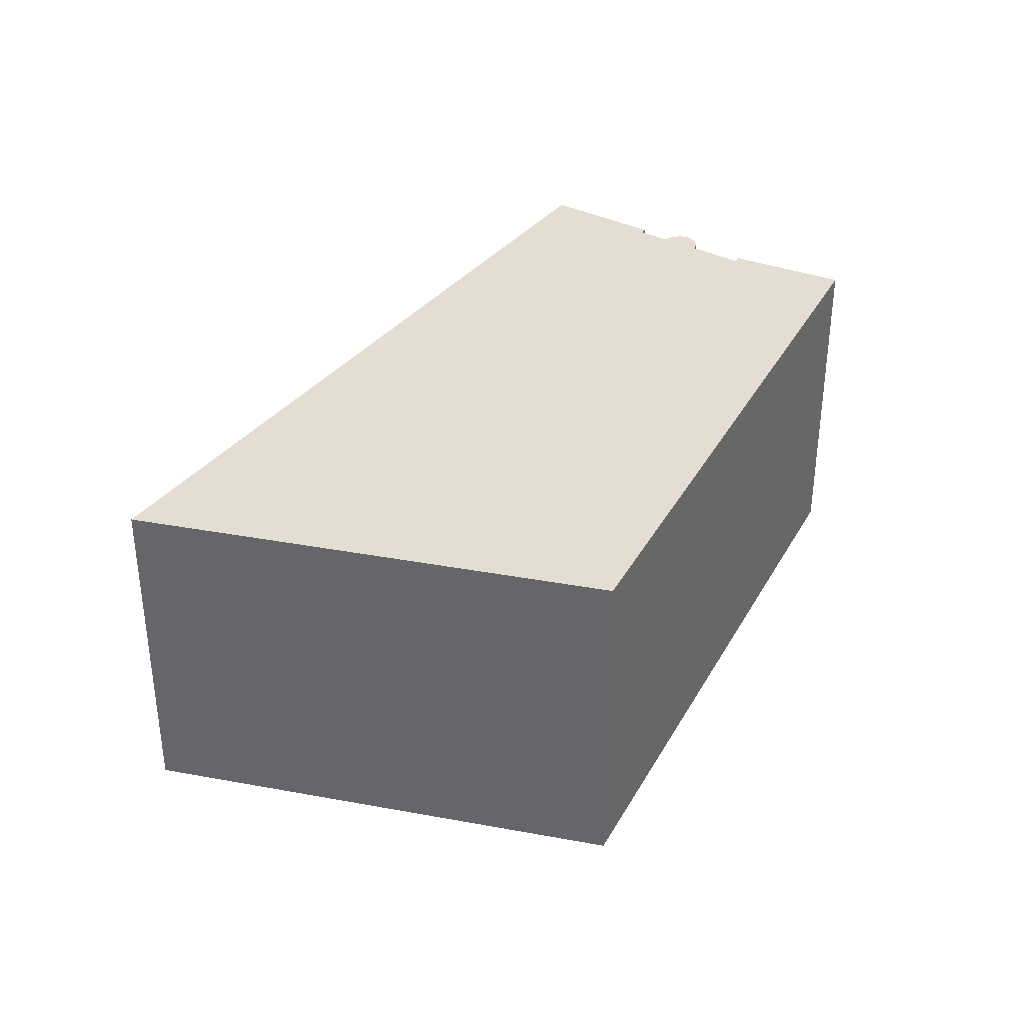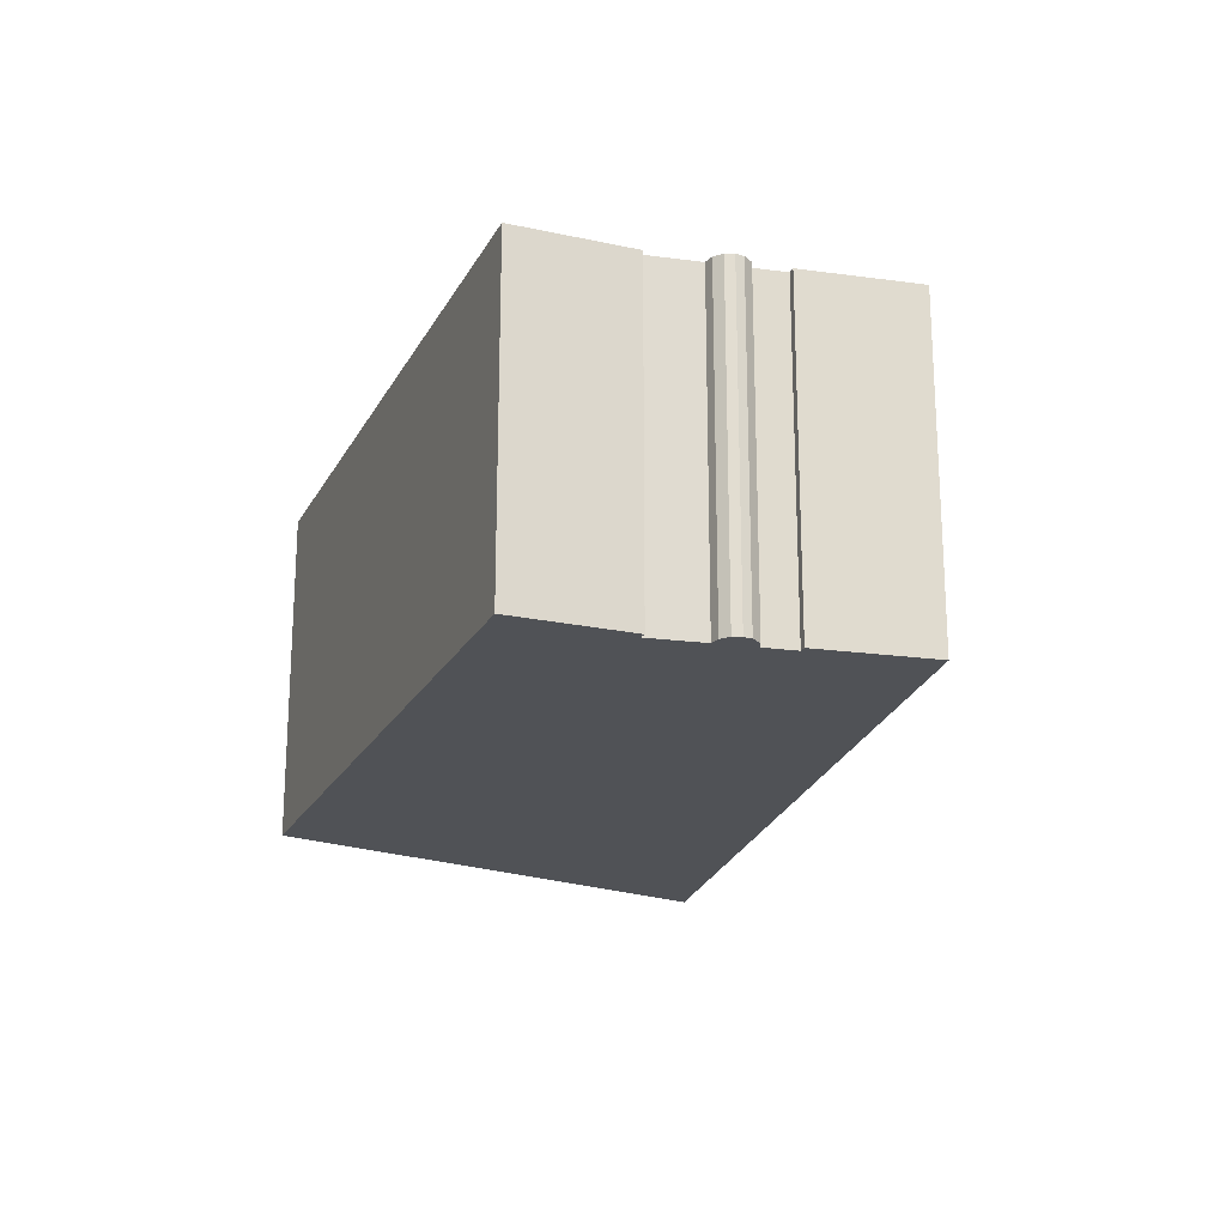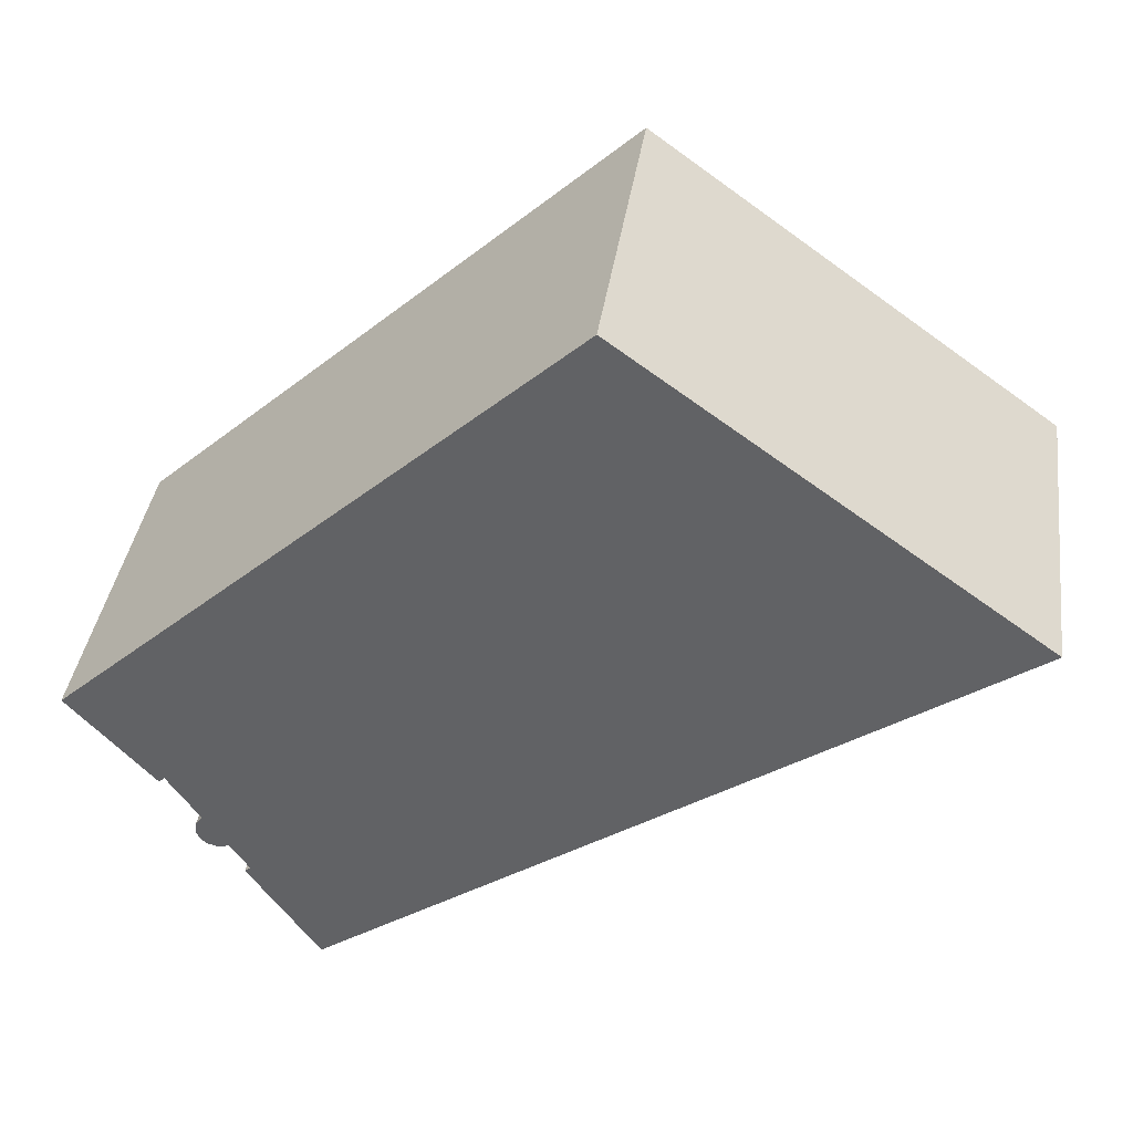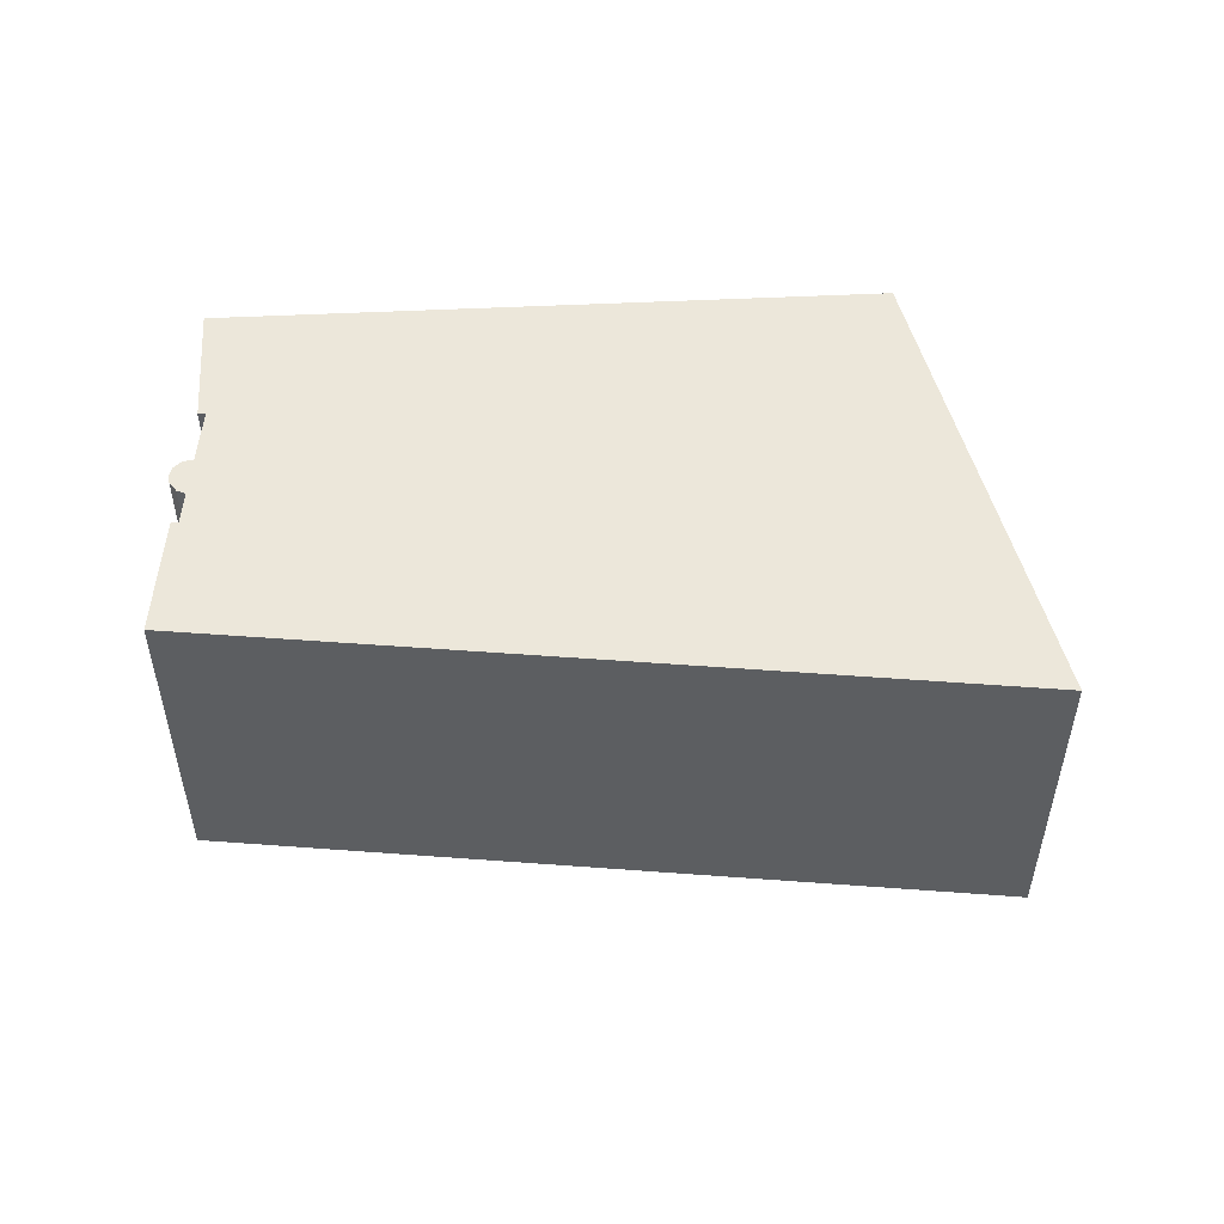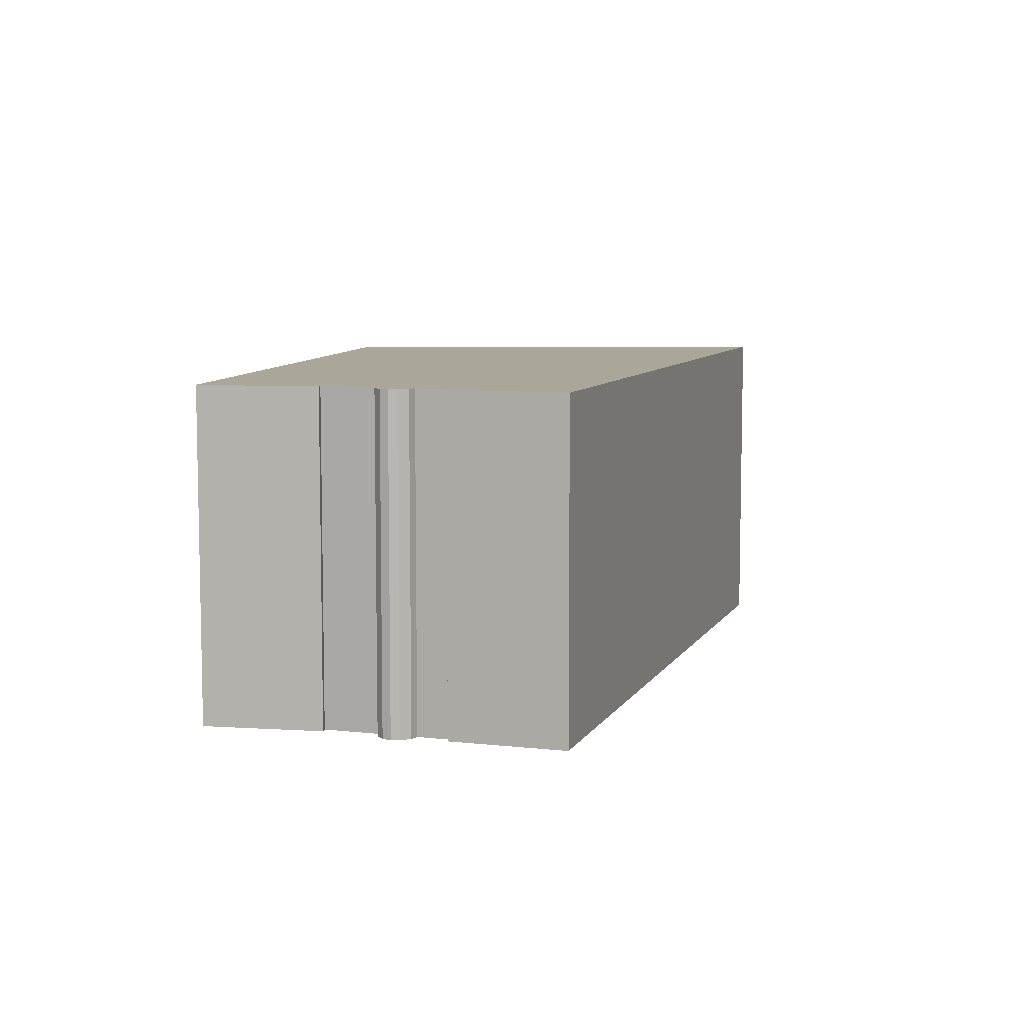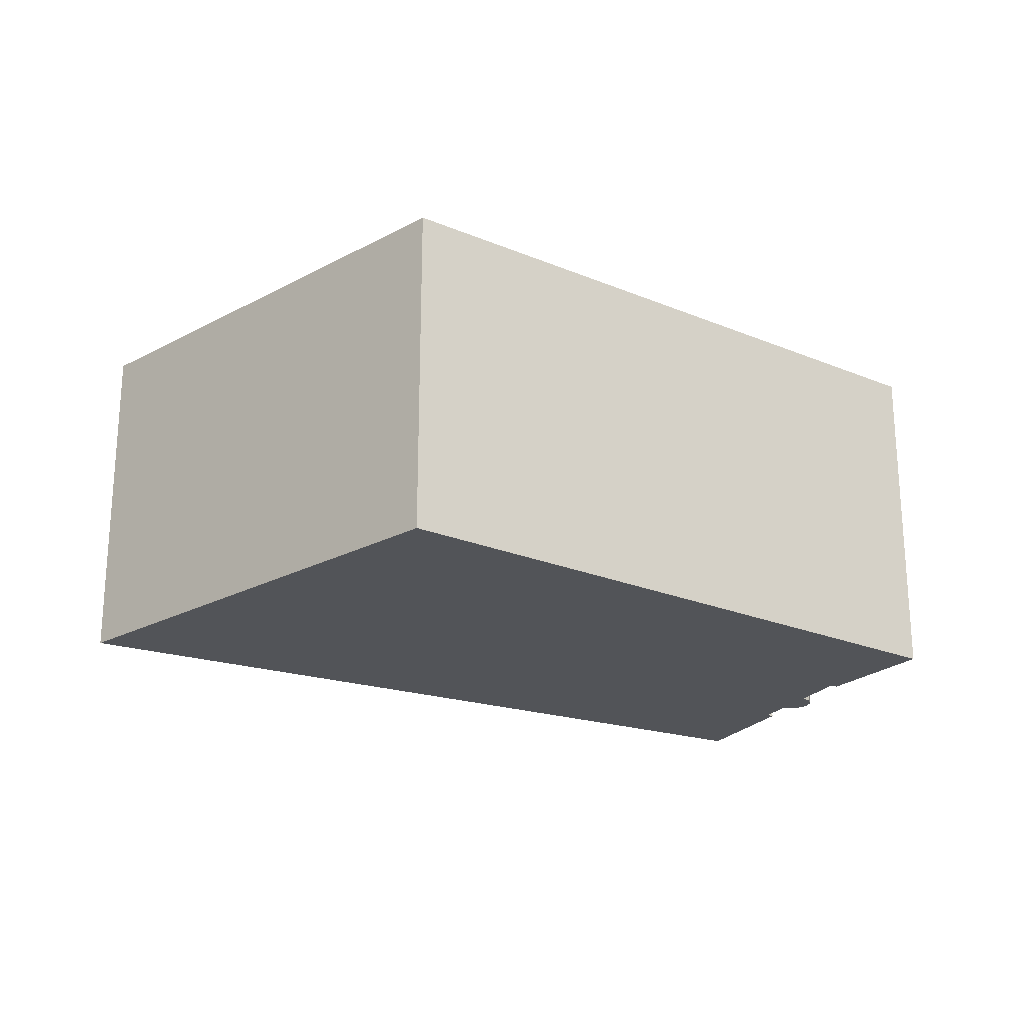
<metadata>
{"format":"obj","ext":"obj","renderer":"f3d","projection":"perspective","resolution":1024,"background":"white","views":[{"elev":36.0,"azim":-22.2,"up":"+Y"},{"elev":-21.0,"azim":110.8,"up":"+Y"},{"elev":38.4,"azim":-172.0,"up":"+Z"},{"elev":52.5,"azim":-140.9,"up":"+Y"},{"elev":7.8,"azim":142.3,"up":"+Y"},{"elev":-22.9,"azim":6.6,"up":"+Y"}]}
</metadata>
<code>
v  20.54 19.31 14.83
v  37.72 19.31 -25.92
v  0 19.31 1.182e-15
v  41.31 19.31 -19.97
v  41.62 19.31 -20.24
v  42.38 19.31 -18.41
v  42.9 19.31 -18.59
v  43.57 19.31 -18.43
v  43.95 19.31 -18.1
v  44.15 19.31 -17.61
v  43.69 19.31 -16.5
v  44.06 19.31 -16.99
v  45.5 19.31 -13.82
v  50.51 19.31 -8.941
v  35.7 19.31 4.413
v  22.53 19.31 16.27
v  45.81 19.31 -14.14
v  45.81 8.656e-16 -14.14
v  45.5 8.464e-16 -13.82
v  37.72 1.587e-15 -25.92
v  0 0 0
v  43.69 1.011e-15 -16.5
v  44.15 1.078e-15 -17.61
v  43.95 1.108e-15 -18.1
v  43.57 1.128e-15 -18.43
v  42.38 1.127e-15 -18.41
v  41.31 1.223e-15 -19.97
v  41.62 1.239e-15 -20.24
v  50.51 5.475e-16 -8.941
v  44.06 1.04e-15 -16.99
v  22.53 -9.965e-16 16.27
v  35.7 -2.702e-16 4.413
v  42.9 1.138e-15 -18.59
v  20.54 -9.081e-16 14.83
g defaultobject
f 1 2 3
f 2 1 4
f 2 4 5
f 4 1 6
f 6 1 7
f 7 1 8
f 8 1 9
f 9 1 10
f 10 1 11
f 10 11 12
f 11 1 13
f 13 1 14
f 14 1 15
f 15 1 16
f 14 17 13
f 18 13 17
f 13 18 19
f 20 3 2
f 3 20 21
f 19 11 13
f 11 19 22
f 23 9 10
f 9 23 24
f 24 8 9
f 8 24 25
f 26 4 6
f 4 26 27
f 28 2 5
f 2 28 20
f 29 17 14
f 17 29 18
f 22 12 11
f 12 22 30
f 27 5 4
f 5 27 28
f 31 15 16
f 15 31 14
f 14 31 32
f 14 32 29
f 30 10 12
f 10 30 23
f 25 7 8
f 7 25 33
f 33 6 7
f 6 33 26
f 21 1 3
f 1 21 34
f 1 34 16
f 16 34 31
f 28 27 20
f 29 19 18
f 19 29 34
f 34 29 32
f 34 32 31
f 20 34 21
f 34 20 27
f 34 27 26
f 34 26 33
f 34 33 25
f 34 25 24
f 34 24 23
f 34 23 22
f 22 23 30
f 34 22 19

</code>
